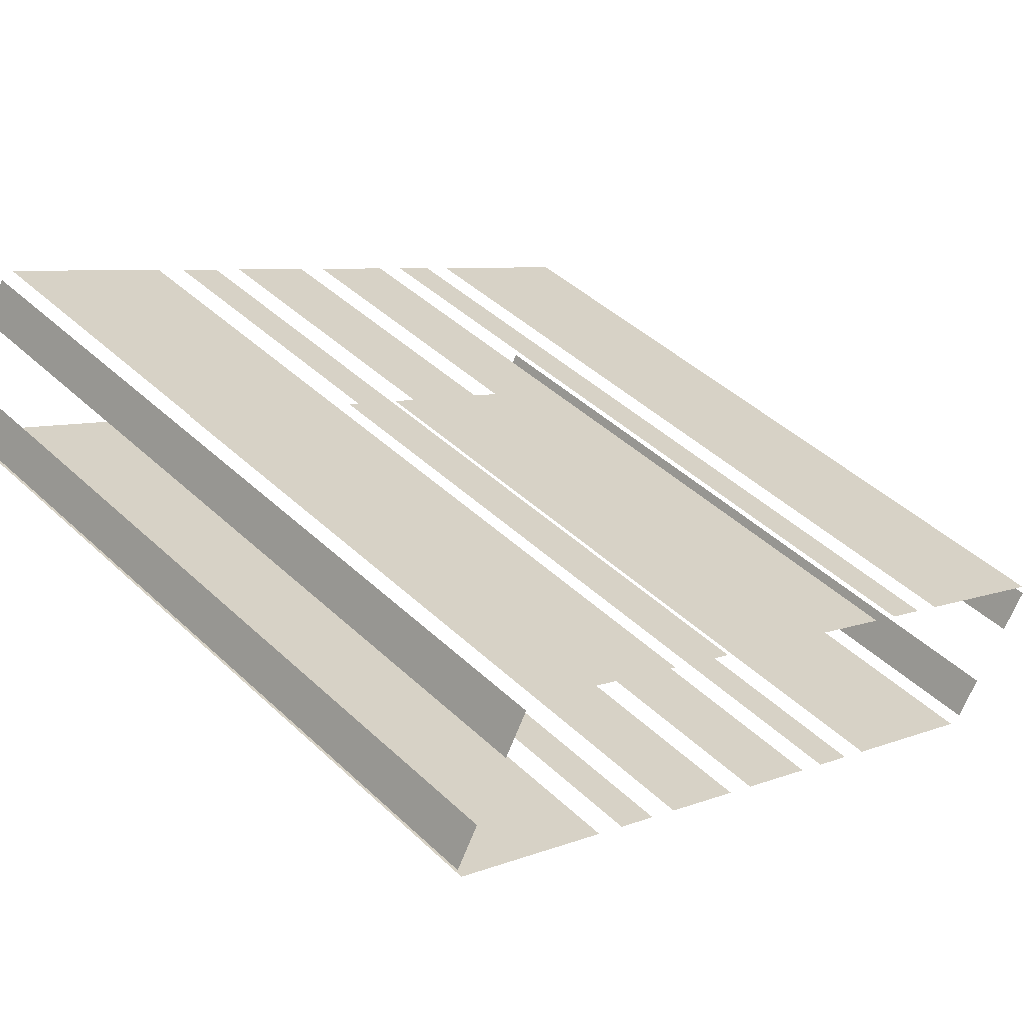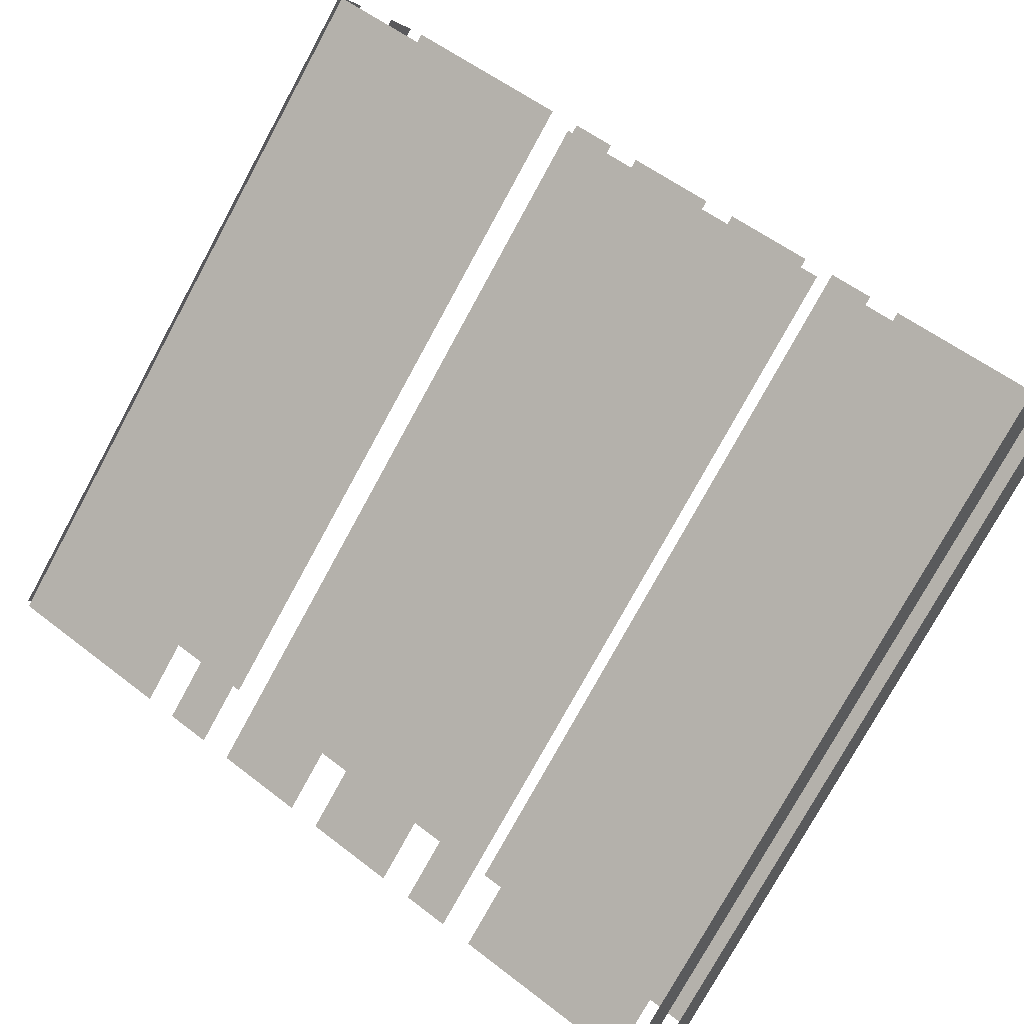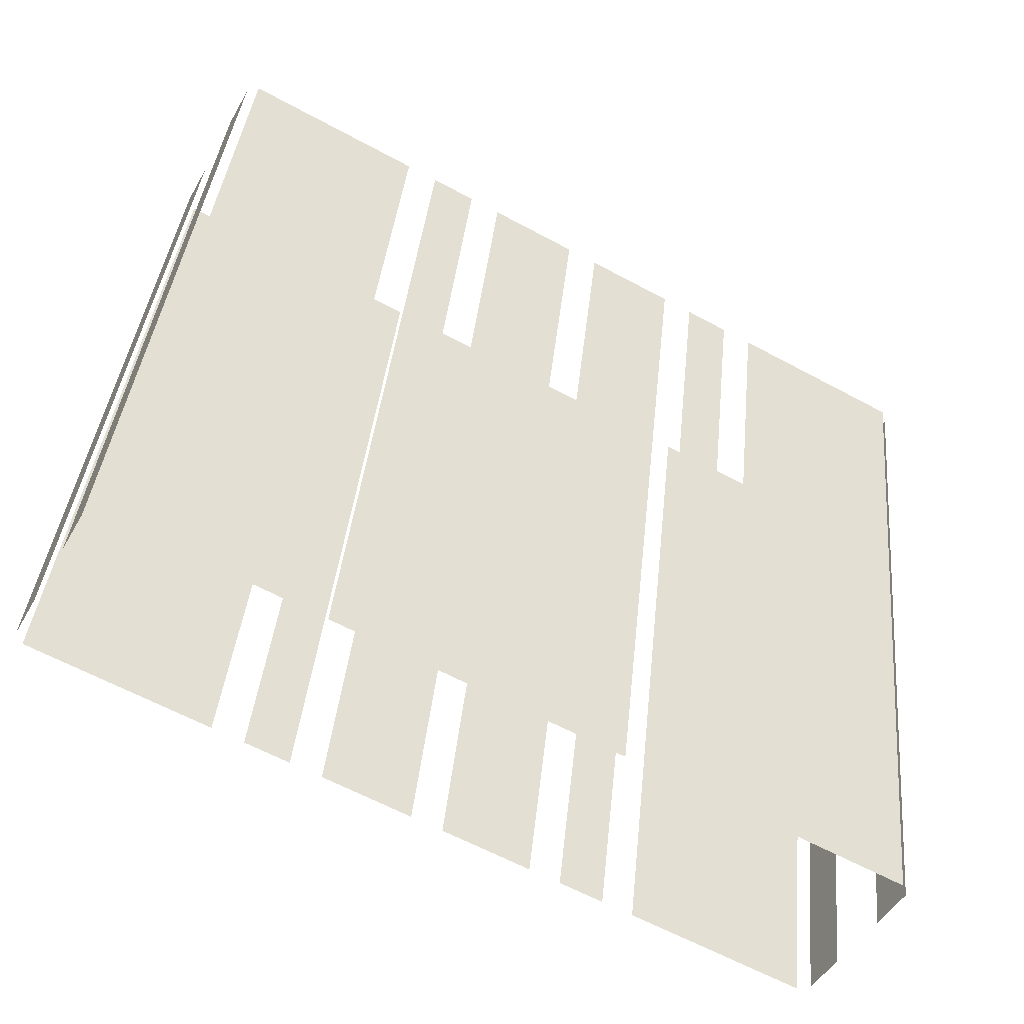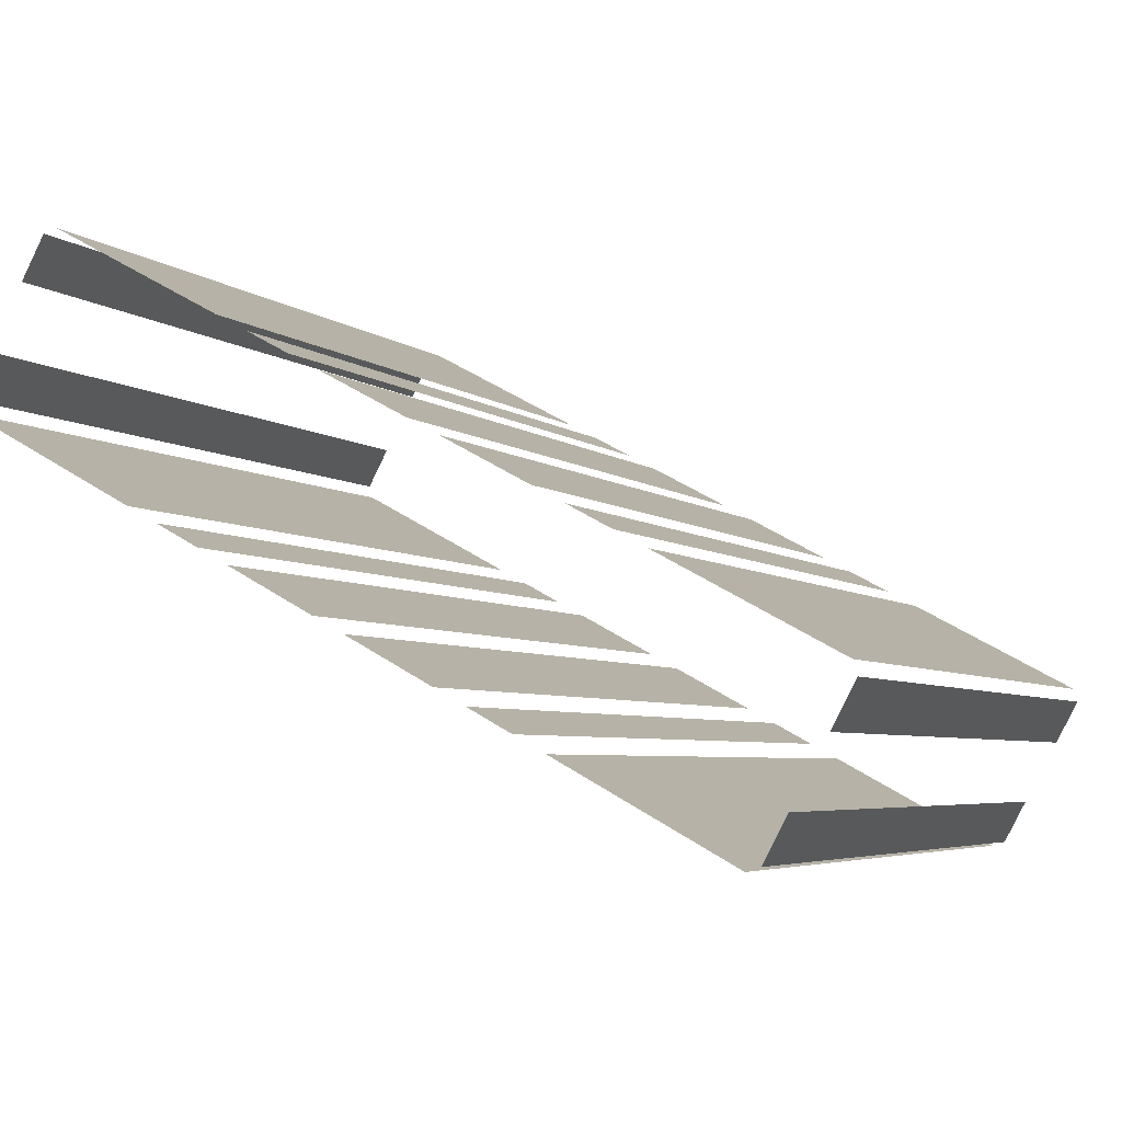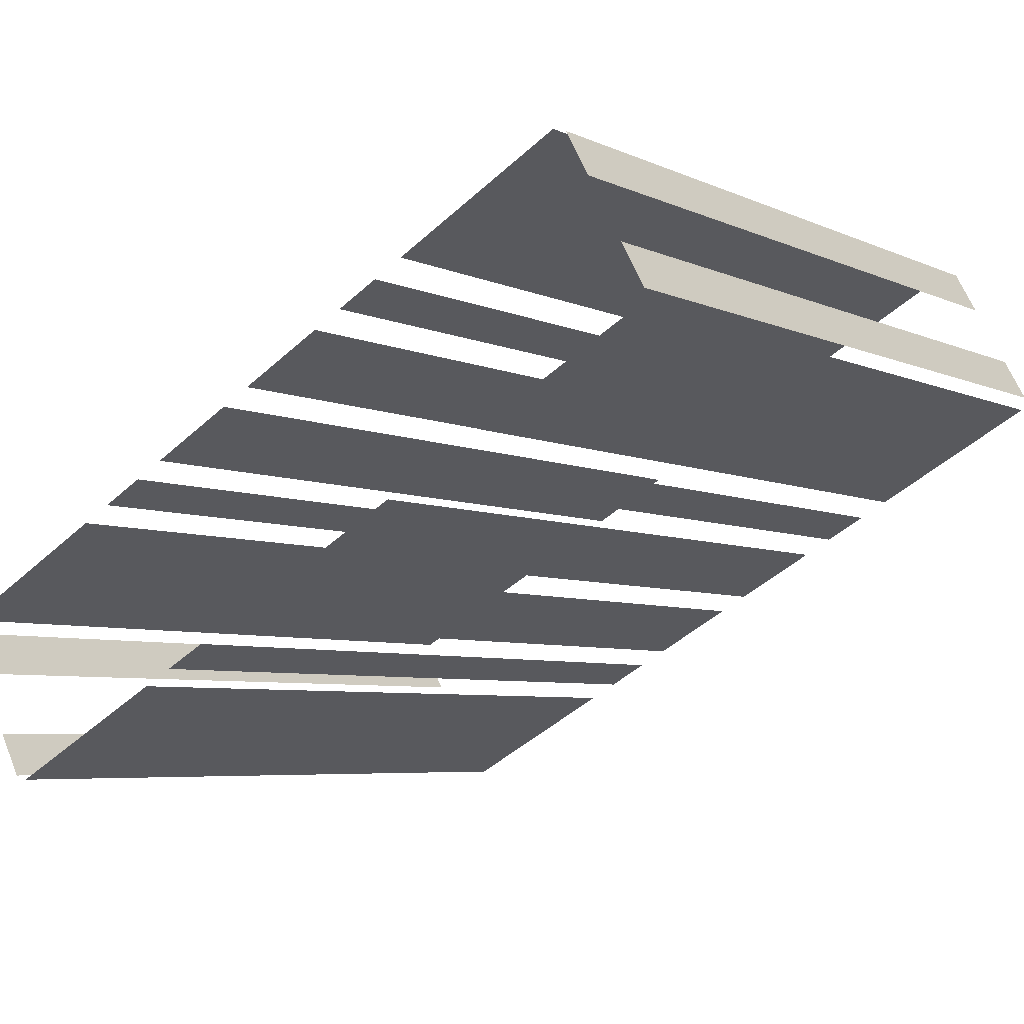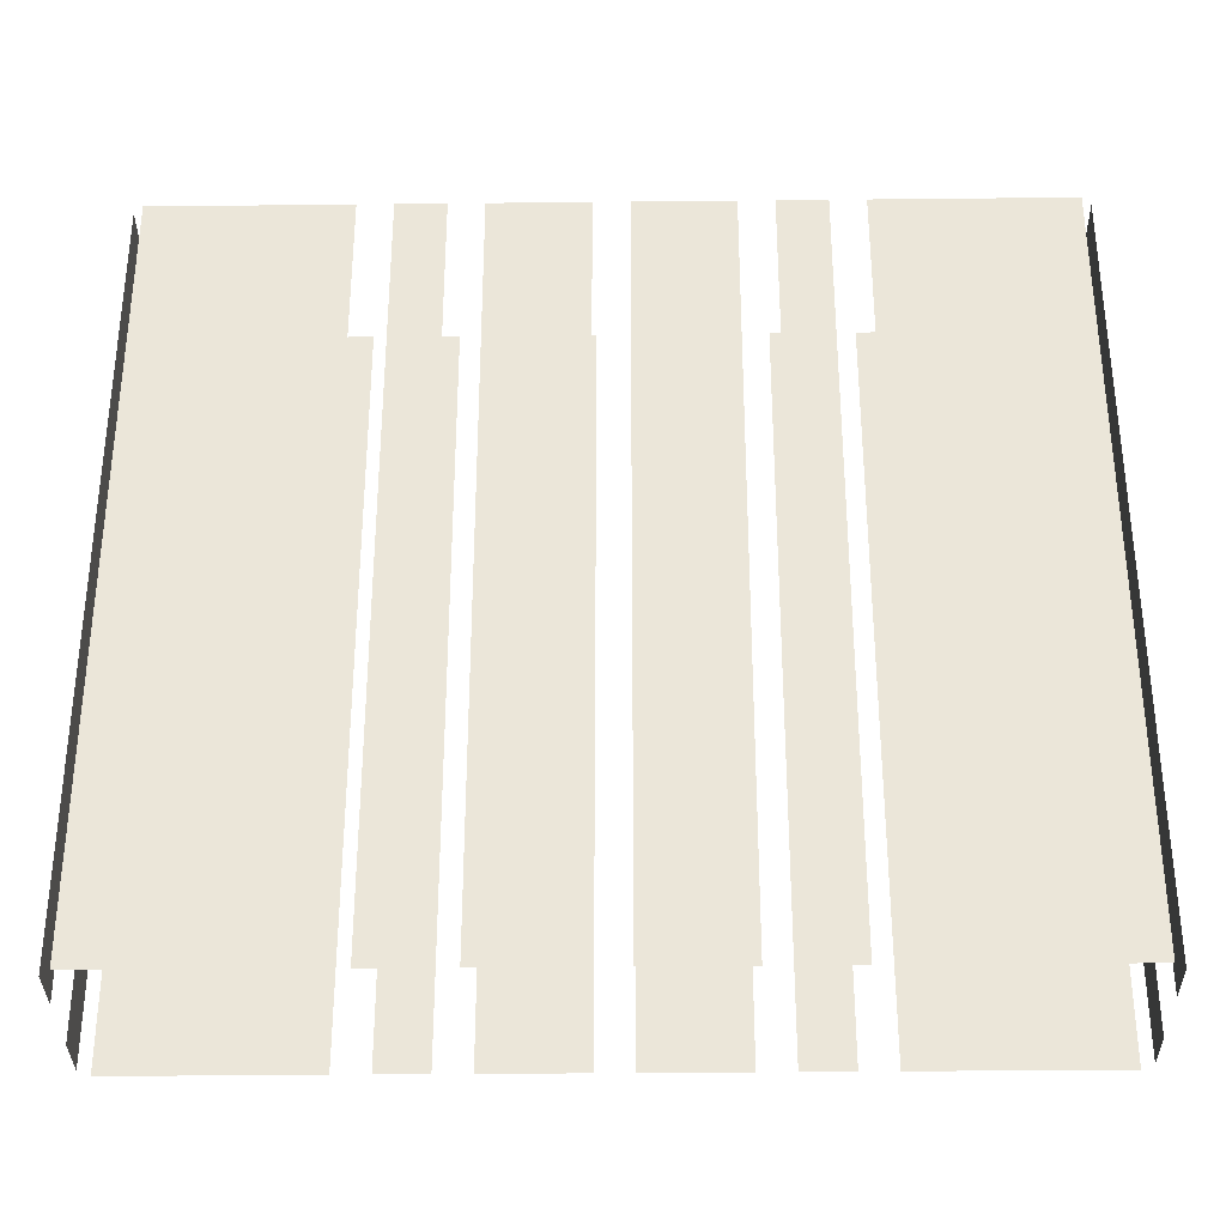
<metadata>
{"format":"obj","ext":"obj","renderer":"f3d","projection":"perspective","resolution":1024,"background":"white","views":[{"elev":44.9,"azim":-42.9,"up":"+Y"},{"elev":-76.7,"azim":-28.6,"up":"+Y"},{"elev":39.0,"azim":5.7,"up":"+Y"},{"elev":-4.8,"azim":24.0,"up":"+Y"},{"elev":-5.7,"azim":-143.6,"up":"+Y"},{"elev":-34.1,"azim":152.4,"up":"+Z"}]}
</metadata>
<code>
o geometryt000010000010000110010110000110000110100000010110st125
v 1043 -35.13 215.8
v 1043 -35.13 189.1
v 1049 -38.32 189.1
v 1049 -38.32 215.8
v 1050 -38.88 215.8
v 1050 -38.88 189.1
v 1052 -39.68 189.1
v 1052 -39.68 215.8
v 1053 -40.25 215.8
v 1053 -40.25 189.1
v 1056 -41.84 189.1
v 1056 -41.84 215.8
v 1057 -42.4 189.1
v 1060 -44 189.1
v 1060 -44 215.8
v 1057 -42.4 215.8
v 1061 -44.56 215.8
v 1061 -44.56 189.1
v 1062 -45.36 189.1
v 1062 -45.36 215.8
v 1063 -45.93 215.8
v 1063 -45.93 189.1
v 1069 -49.11 189.1
v 1069 -49.11 215.8
v 1044 -33.19 189.1
v 1043 -34.66 189.1
v 1043 -34.66 215.8
v 1044 -33.19 215.8
v 1046 -29.57 189.1
v 1045 -31.04 189.1
v 1045 -31.04 215.8
v 1046 -29.57 215.8
v 1052 -32.62 215.8
v 1052 -32.62 189.1
v 1046 -29.43 189.1
v 1046 -29.43 215.8
v 1055 -33.98 215.8
v 1055 -33.98 189.1
v 1053 -33.19 189.1
v 1053 -33.19 215.8
v 1059 -36.14 215.8
v 1059 -36.14 189.1
v 1056 -34.55 189.1
v 1056 -34.55 215.8
v 1063 -38.3 189.1
v 1060 -36.71 189.1
v 1060 -36.71 215.8
v 1063 -38.3 215.8
v 1065 -39.66 189.1
v 1064 -38.87 189.1
v 1064 -38.87 215.8
v 1065 -39.66 215.8
v 1072 -43.42 189.1
v 1066 -40.23 189.1
v 1066 -40.23 215.8
v 1072 -43.42 215.8
v 1069 -48.97 215.8
v 1069 -48.97 189.1
v 1070 -47.5 189.1
v 1070 -47.5 215.8
v 1071 -45.35 189.1
v 1072 -43.88 189.1
v 1072 -43.88 215.8
v 1071 -45.35 215.8
f 1 2 3
f 1 3 4
f 5 6 7
f 5 7 8
f 9 10 11
f 9 11 12
f 13 14 15
f 16 13 15
f 17 18 19
f 17 19 20
f 21 22 23
f 21 23 24
f 29 30 31
f 32 29 31
f 33 34 35
f 33 35 36
f 37 38 39
f 37 39 40
f 41 42 43
f 41 43 44
f 45 46 47
f 48 45 47
f 49 50 51
f 52 49 51
f 53 54 55
f 56 53 55
f 57 58 59
f 57 59 60
f 61 62 63
f 64 61 63
f 25 26 27
f 28 25 27

</code>
